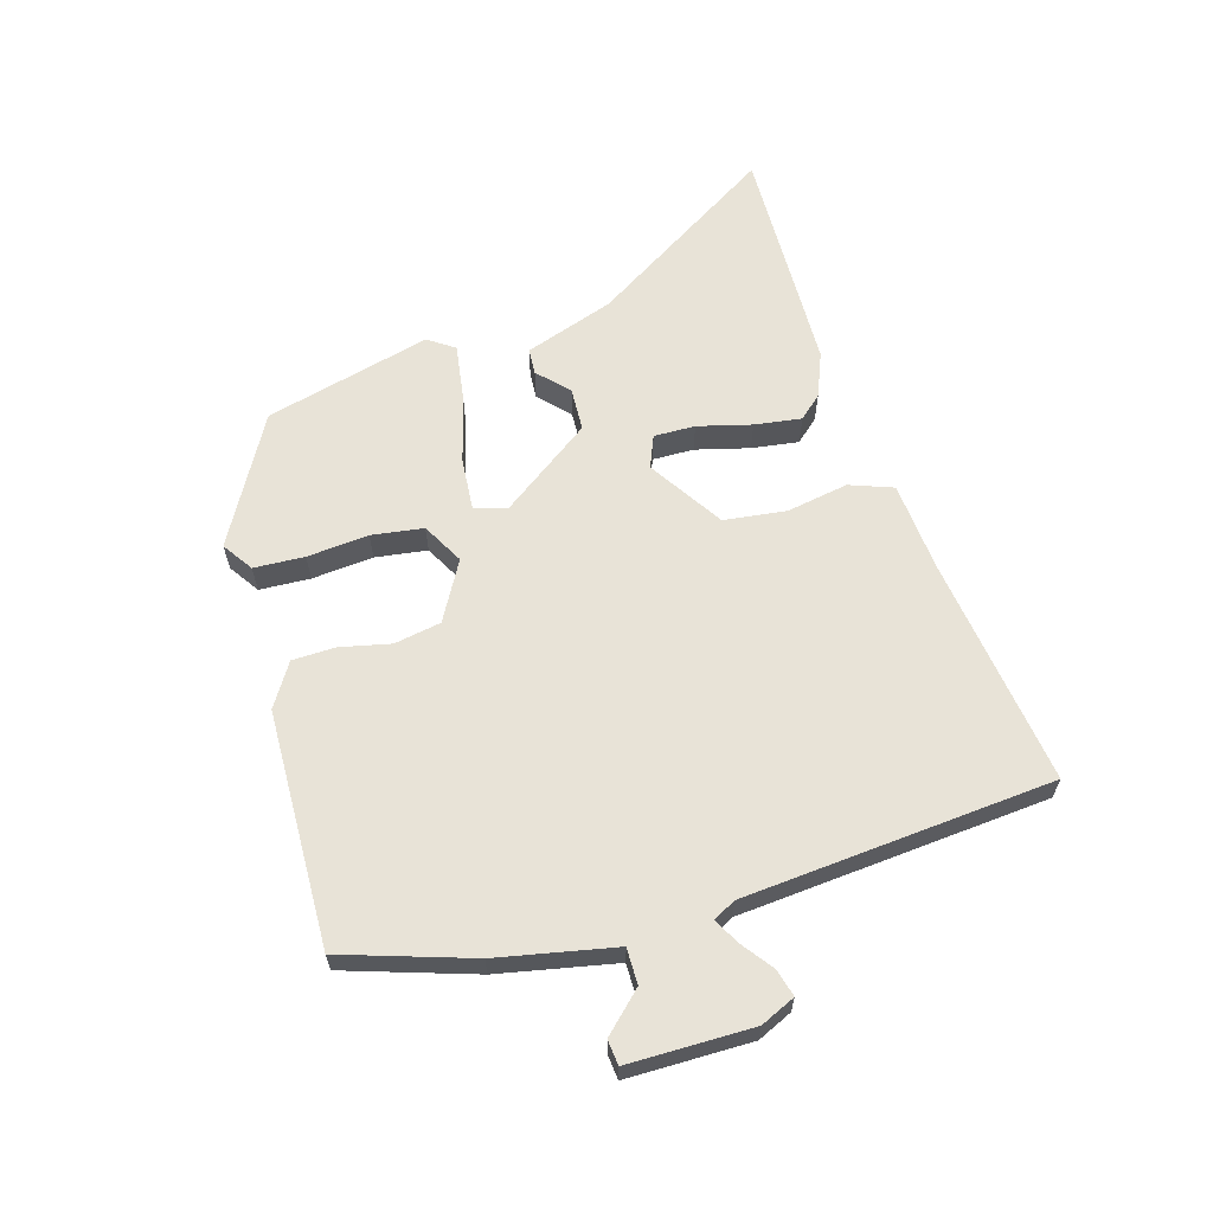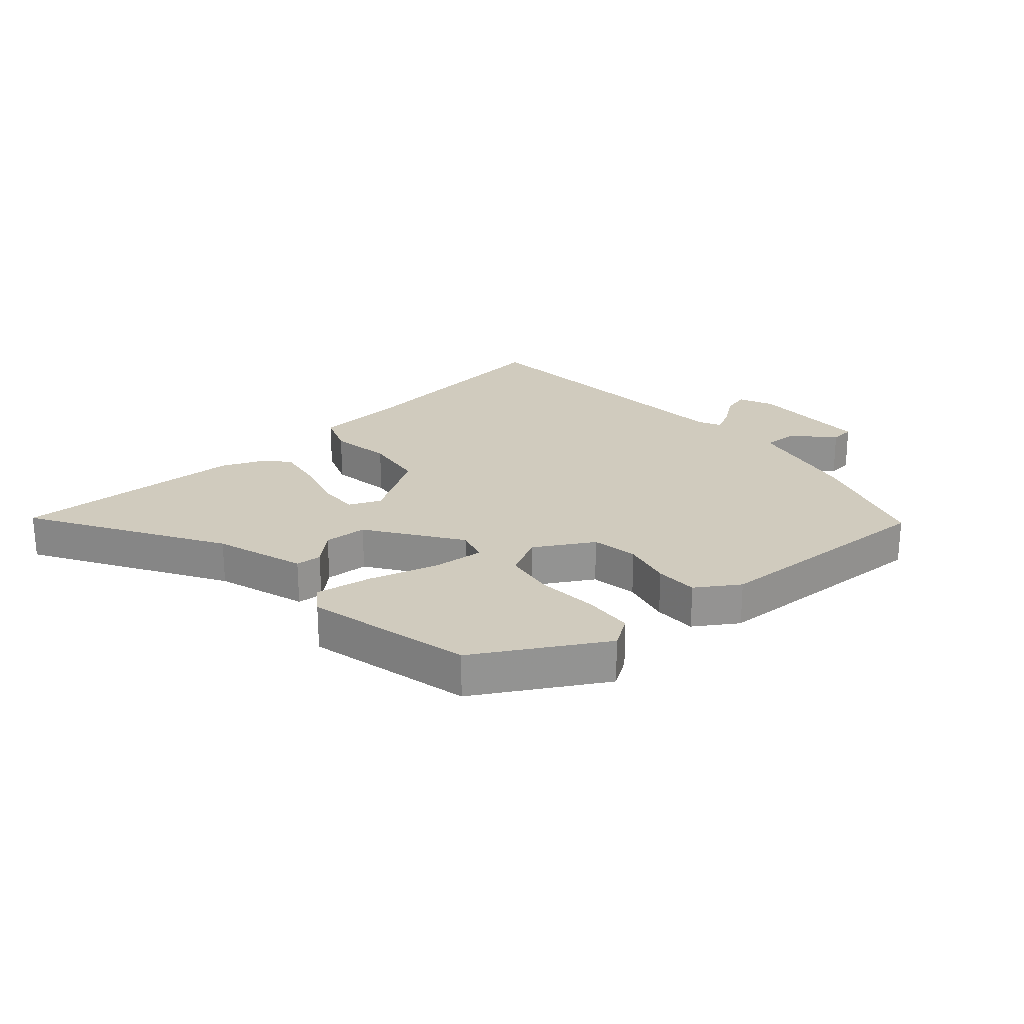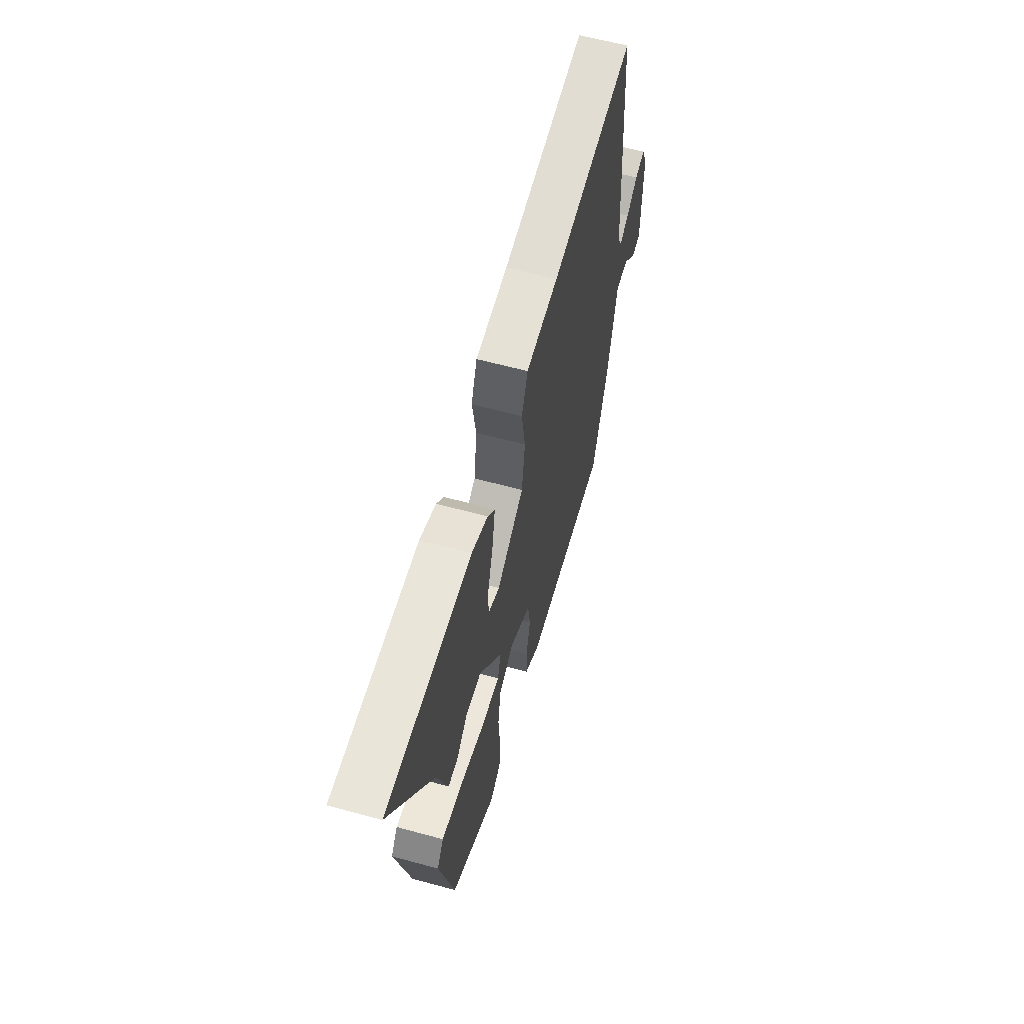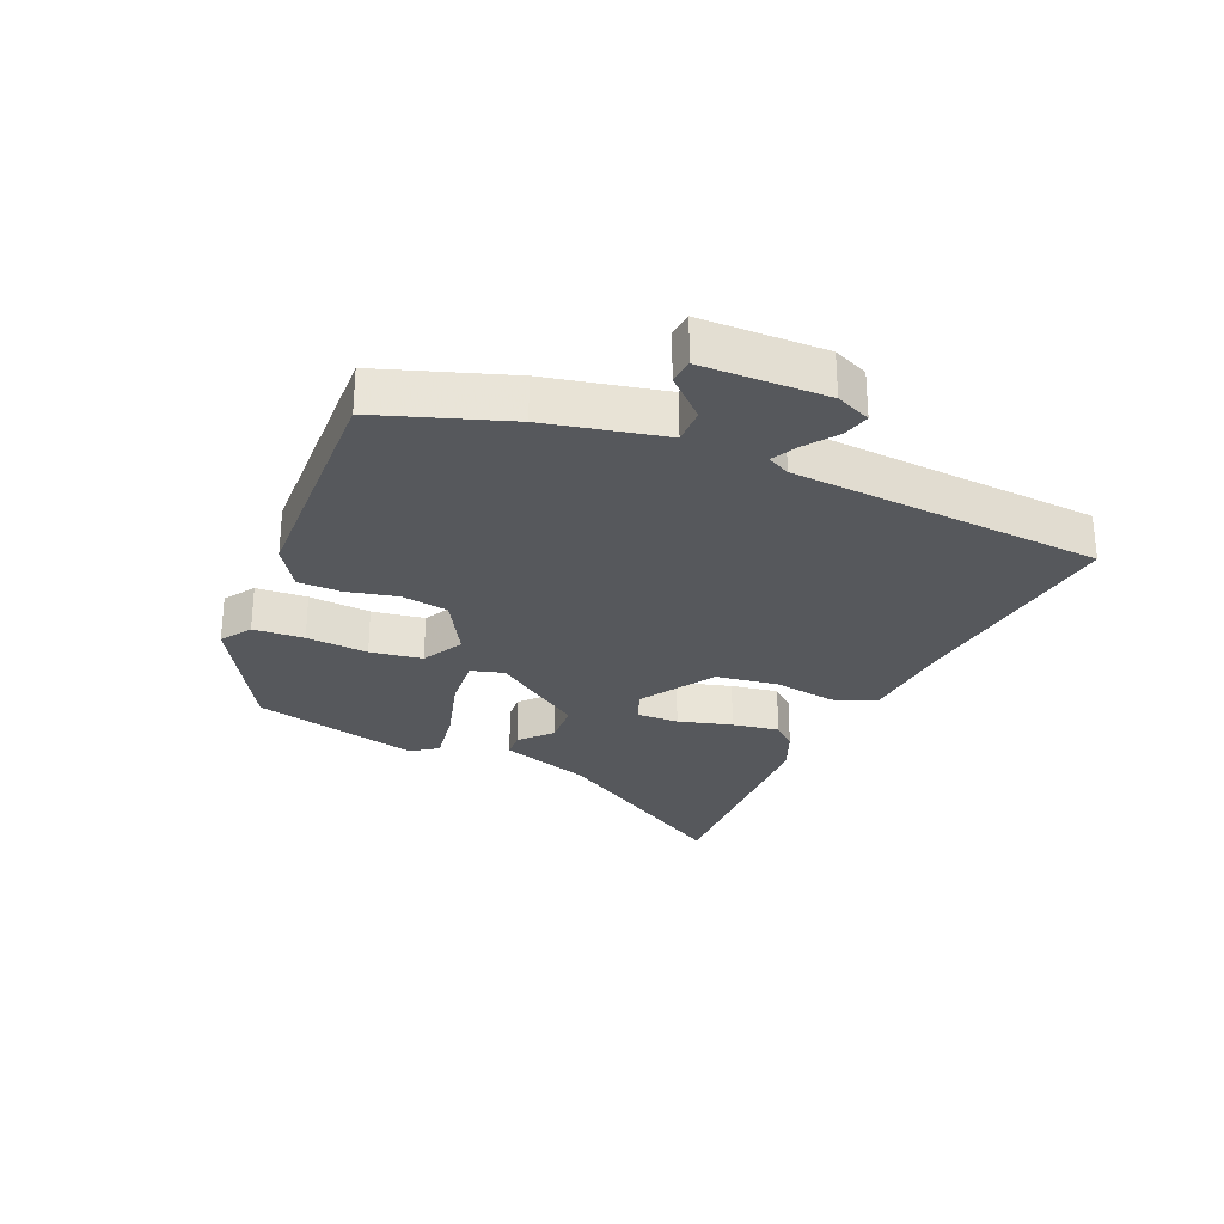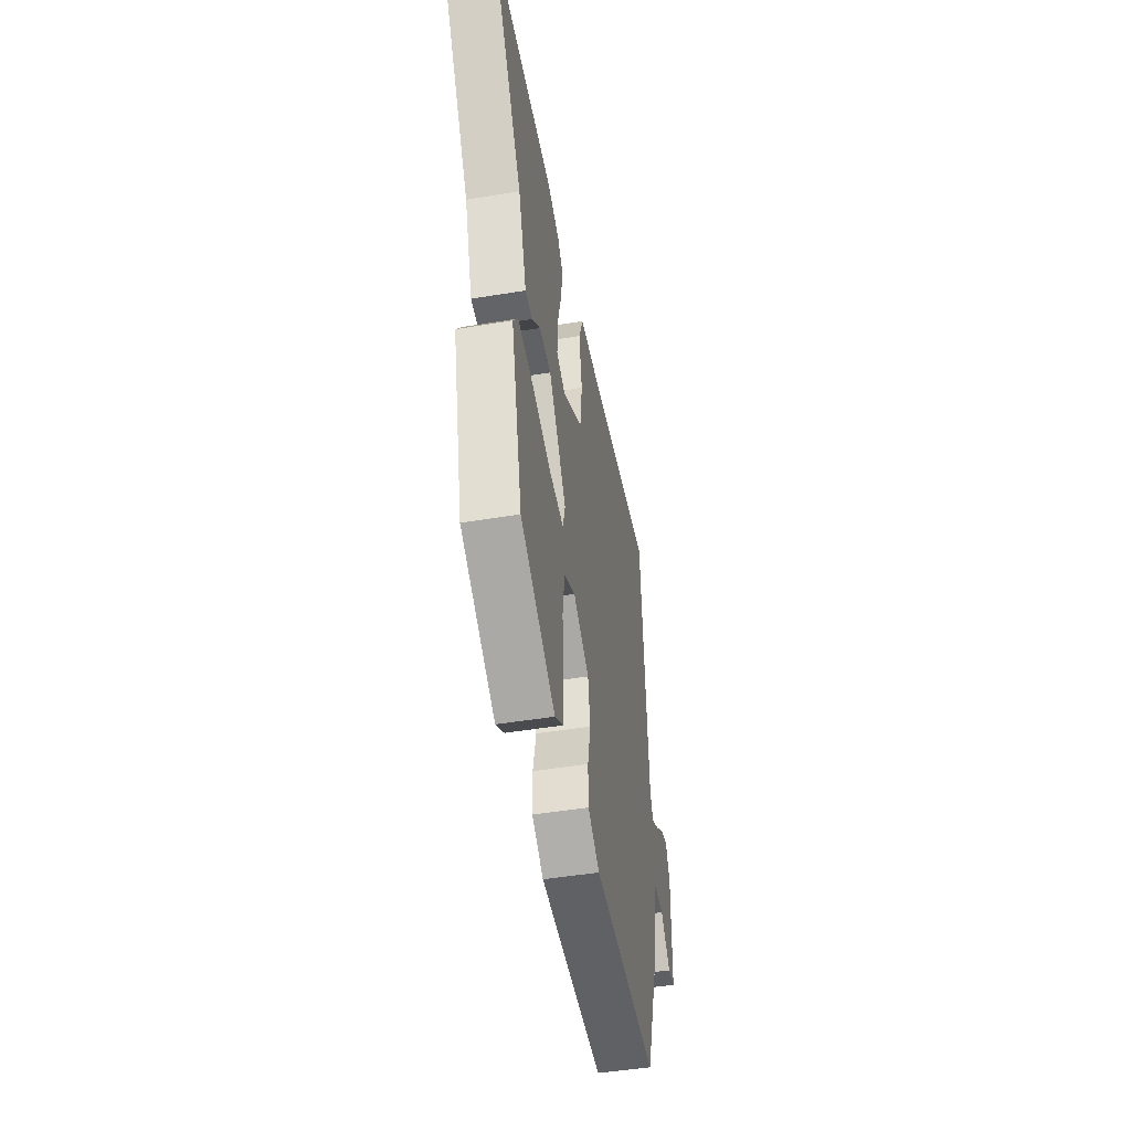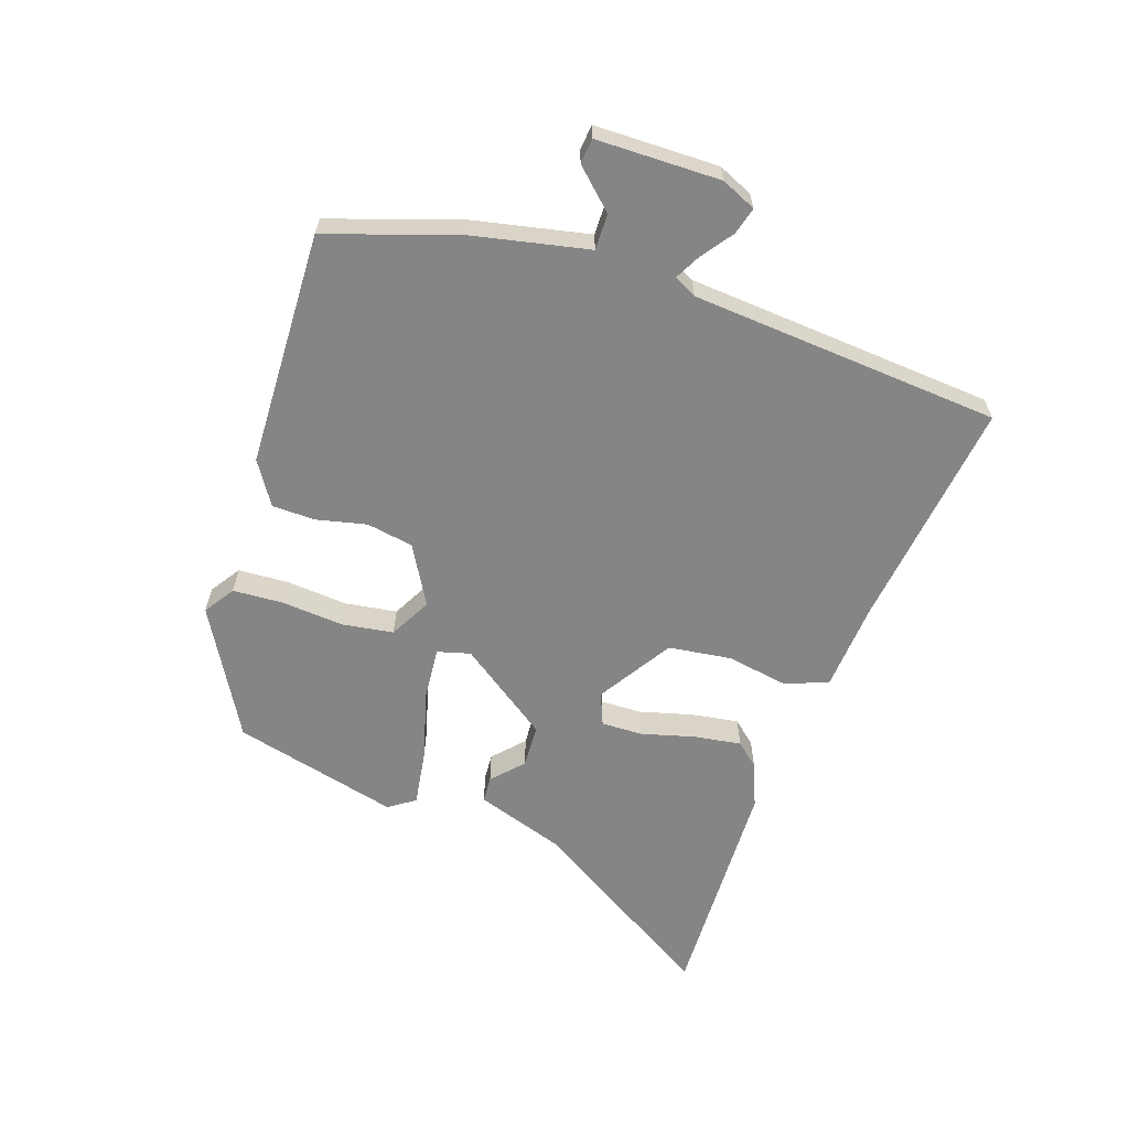
<metadata>
{"format":"obj","ext":"obj","renderer":"f3d","projection":"perspective","resolution":1024,"background":"white","views":[{"elev":62.4,"azim":-107.1,"up":"+Y"},{"elev":23.6,"azim":138.9,"up":"+Y"},{"elev":60.8,"azim":105.6,"up":"+Z"},{"elev":-27.8,"azim":-113.3,"up":"+Y"},{"elev":-47.3,"azim":100.6,"up":"+Z"},{"elev":-61.9,"azim":-109.0,"up":"+Y"}]}
</metadata>
<code>
v -0.49 0.07 0.577
v -0.109 0.07 0.531
v 0.037 0.07 0.521
v 0.064 0.07 0.45
v 0.047 0.07 0.349
v 0.061 0.07 0.246
v 0.183 0.07 0.17
v 0.236 0.07 0.192
v 0.234 0.07 0.26
v 0.21 0.07 0.348
v 0.198 0.07 0.425
v 0.231 0.07 0.463
v 0.304 0.07 0.493
v 0.685 0.07 0.507
v 0.496 0.07 0.199
v 0.447 0.07 0.051
v 0.404 0.07 0.048
v 0.354 0.07 0.094
v 0.283 0.07 0.09
v 0.178 0.07 -0.059
v 0.193 0.07 -0.113
v 0.28 0.07 -0.105
v 0.392 0.07 -0.073
v 0.486 0.07 -0.058
v 0.516 0.07 -0.101
v 0.449 0.07 -0.374
v 0.241 0.07 -0.493
v 0.191 0.07 -0.46
v 0.186 0.07 -0.377
v 0.194 0.07 -0.276
v 0.181 0.07 -0.191
v 0.113 0.07 -0.155
v 0.017 0.07 -0.21
v 0.004 0.07 -0.287
v 0.023 0.07 -0.369
v 0.022 0.07 -0.44
v -0.048 0.07 -0.485
v -0.435 0.07 -0.499
v -0.506 0.07 -0.289
v -0.547 0.07 -0.097
v -0.606 0.07 -0.098
v -0.665 0.07 -0.161
v -0.706 0.07 -0.157
v -0.709 0.07 0.046
v -0.684 0.07 0.103
v -0.639 0.07 0.091
v -0.588 0.07 0.054
v -0.546 0.07 0.032
v -0.527 0.07 0.069
v -0.49 0 0.577
v -0.109 0 0.531
v 0.037 0 0.521
v 0.064 0 0.45
v 0.047 0 0.349
v 0.061 0 0.246
v 0.183 0 0.17
v 0.236 0 0.192
v 0.234 0 0.26
v 0.21 0 0.348
v 0.198 0 0.425
v 0.231 0 0.463
v 0.304 0 0.493
v 0.685 0 0.507
v 0.496 0 0.199
v 0.447 0 0.051
v 0.404 0 0.048
v 0.354 0 0.094
v 0.283 0 0.09
v 0.178 0 -0.059
v 0.193 0 -0.113
v 0.28 0 -0.105
v 0.392 0 -0.073
v 0.486 0 -0.058
v 0.516 0 -0.101
v 0.449 0 -0.374
v 0.241 0 -0.493
v 0.191 0 -0.46
v 0.186 0 -0.377
v 0.194 0 -0.276
v 0.181 0 -0.191
v 0.113 0 -0.155
v 0.017 0 -0.21
v 0.004 0 -0.287
v 0.023 0 -0.369
v 0.022 0 -0.44
v -0.048 0 -0.485
v -0.435 0 -0.499
v -0.506 0 -0.289
v -0.547 0 -0.097
v -0.606 0 -0.098
v -0.665 0 -0.161
v -0.706 0 -0.157
v -0.709 0 0.046
v -0.684 0 0.103
v -0.639 0 0.091
v -0.588 0 0.054
v -0.546 0 0.032
v -0.527 0 0.069
f 44 45 46 47
f 44 47 48
f 41 42 43 44
f 40 41 44 48
f 39 40 48 49
f 34 35 36 37
f 33 34 37 38
f 27 28 29 30
f 27 30 31
f 26 27 31
f 25 26 31
f 22 23 24 25
f 21 22 25 31
f 20 21 31 32
f 15 16 17 18
f 15 18 19
f 14 15 19
f 13 14 19
f 9 10 11 12
f 8 9 12 13
f 2 3 4 5
f 2 5 6
f 1 2 6
f 49 1 6 7
f 33 38 39 49
f 20 32 33 49
f 19 20 49 7
f 8 13 19
f 7 8 19
f 96 95 94 93
f 97 96 93
f 93 92 91 90
f 97 93 90 89
f 98 97 89 88
f 86 85 84 83
f 87 86 83 82
f 79 78 77 76
f 80 79 76
f 80 76 75
f 80 75 74
f 74 73 72 71
f 80 74 71 70
f 81 80 70 69
f 67 66 65 64
f 68 67 64
f 68 64 63
f 68 63 62
f 61 60 59 58
f 62 61 58 57
f 54 53 52 51
f 55 54 51
f 55 51 50
f 56 55 50 98
f 98 88 87 82
f 98 82 81 69
f 56 98 69 68
f 68 62 57
f 68 57 56
f 1 50 51 2
f 2 51 52 3
f 3 52 53 4
f 4 53 54 5
f 5 54 55 6
f 6 55 56 7
f 7 56 57 8
f 8 57 58 9
f 9 58 59 10
f 10 59 60 11
f 11 60 61 12
f 12 61 62 13
f 13 62 63 14
f 14 63 64 15
f 15 64 65 16
f 16 65 66 17
f 17 66 67 18
f 18 67 68 19
f 19 68 69 20
f 20 69 70 21
f 21 70 71 22
f 22 71 72 23
f 23 72 73 24
f 24 73 74 25
f 25 74 75 26
f 26 75 76 27
f 27 76 77 28
f 28 77 78 29
f 29 78 79 30
f 30 79 80 31
f 31 80 81 32
f 32 81 82 33
f 33 82 83 34
f 34 83 84 35
f 35 84 85 36
f 36 85 86 37
f 37 86 87 38
f 38 87 88 39
f 39 88 89 40
f 40 89 90 41
f 41 90 91 42
f 42 91 92 43
f 43 92 93 44
f 44 93 94 45
f 45 94 95 46
f 46 95 96 47
f 47 96 97 48
f 48 97 98 49
f 49 98 50 1

</code>
